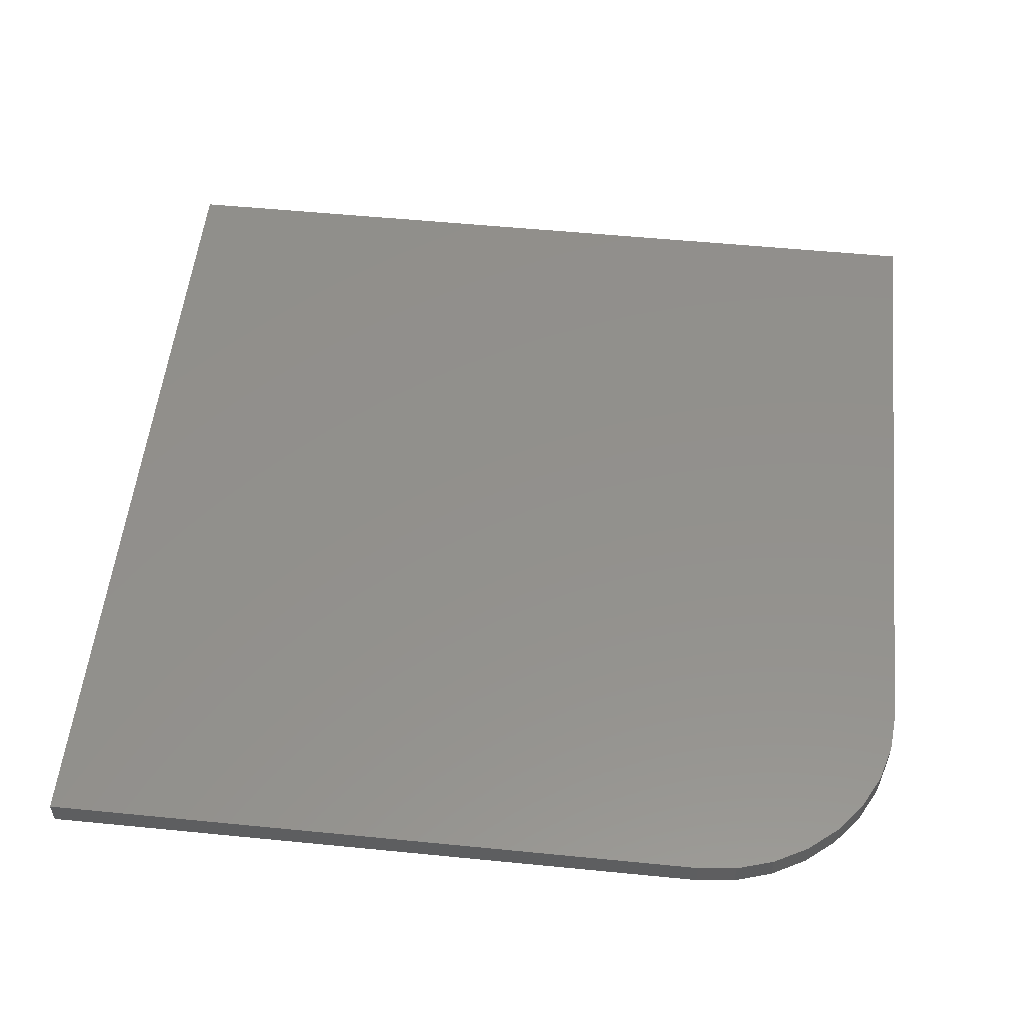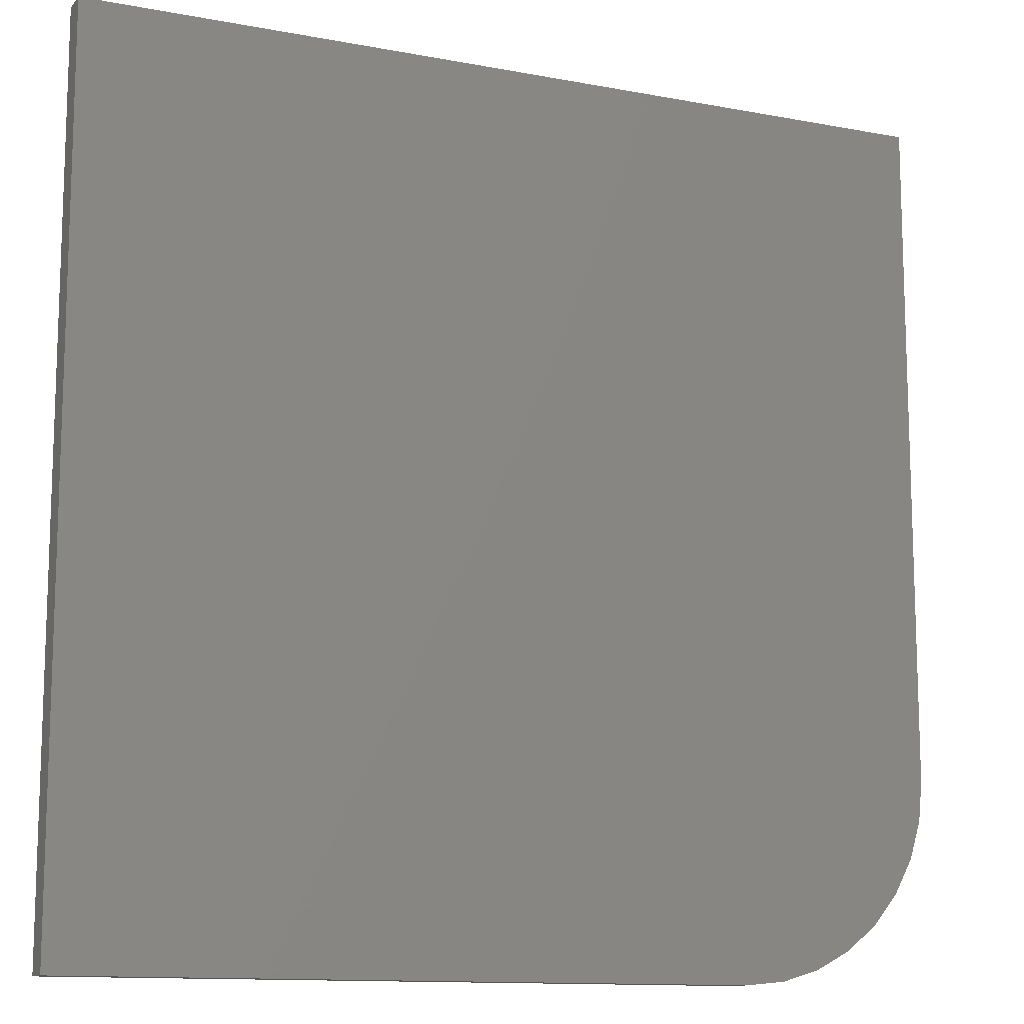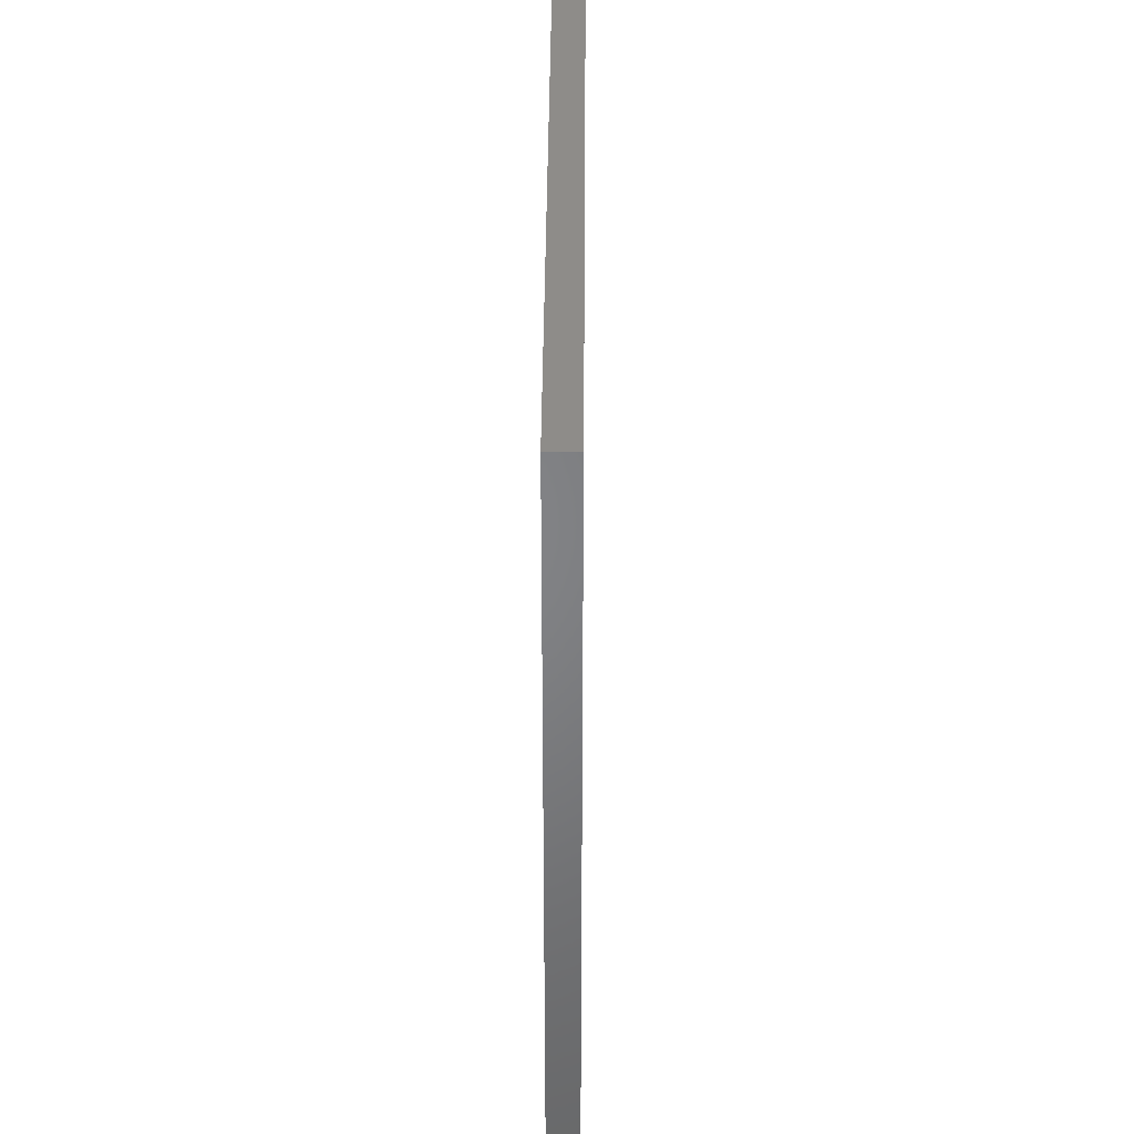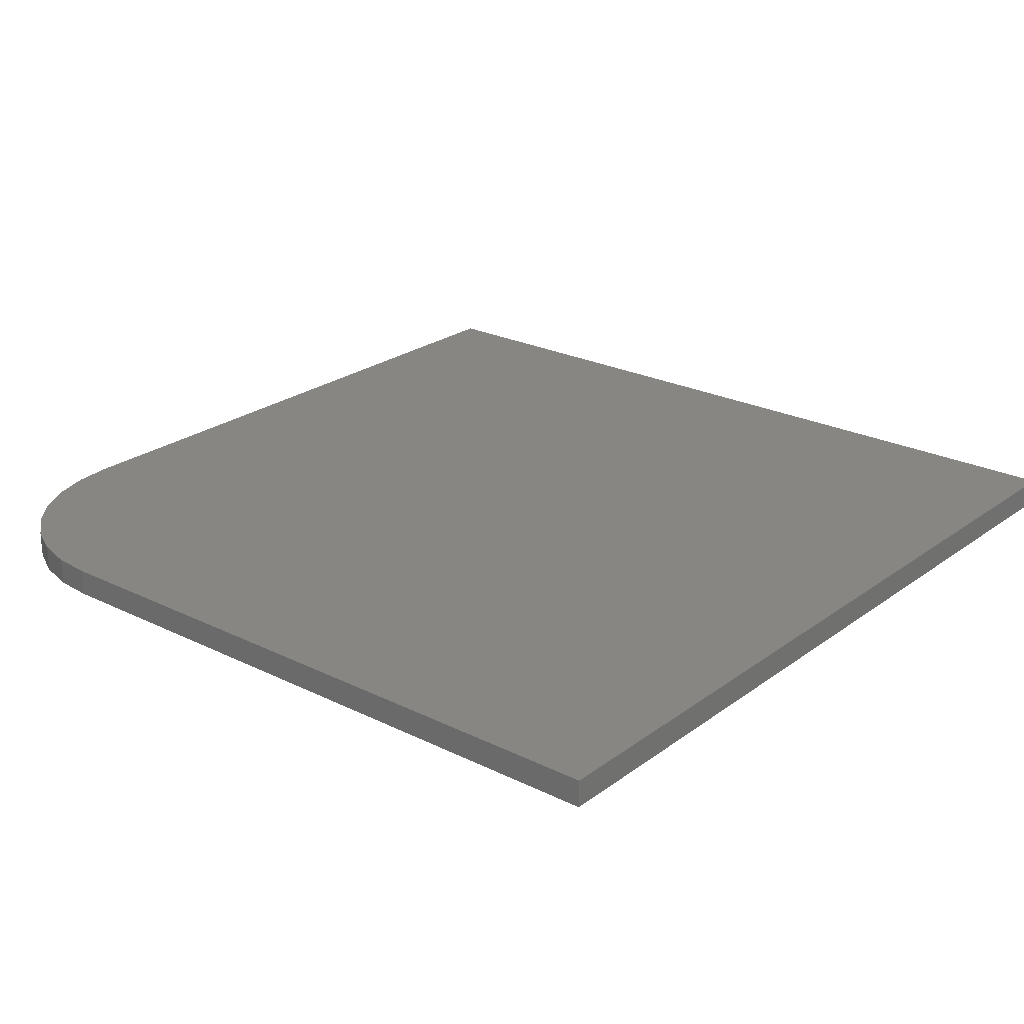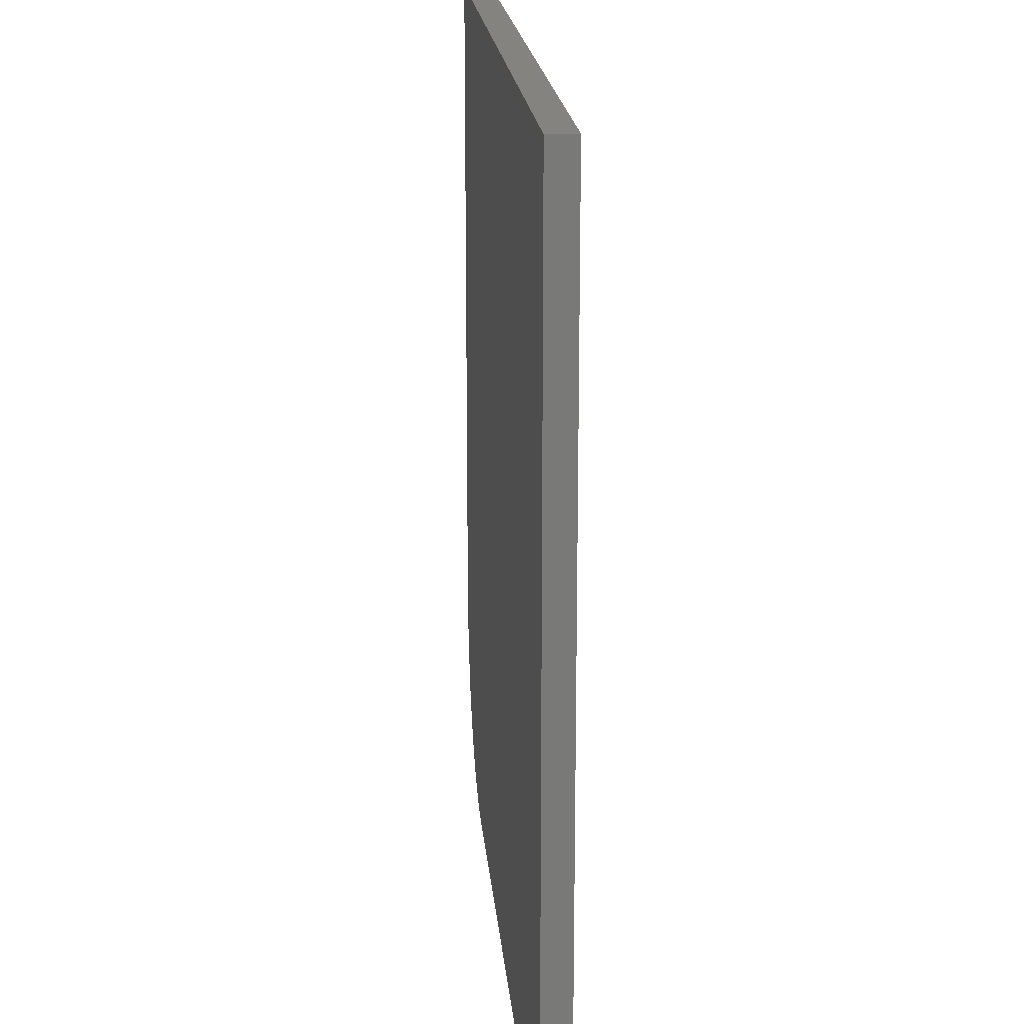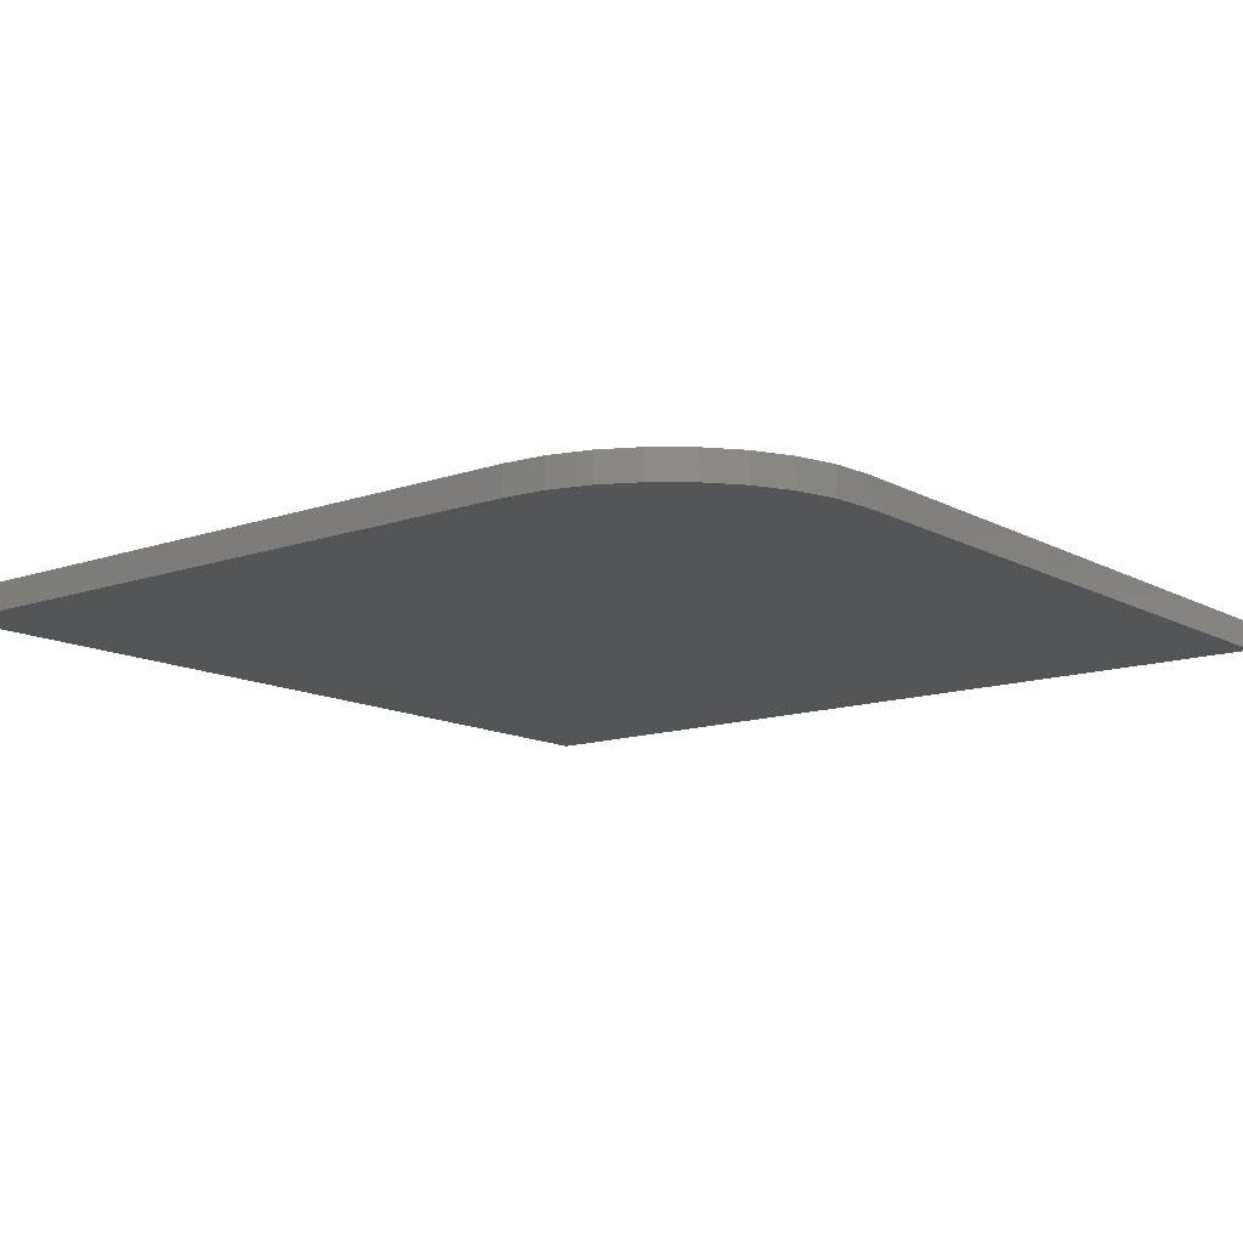
<metadata>
{"format":"stl","ext":"stl","renderer":"f3d","projection":"perspective","resolution":1024,"background":"white","views":[{"elev":53.9,"azim":6.0,"up":"+Z"},{"elev":-12.3,"azim":-24.1,"up":"+Y"},{"elev":38.2,"azim":90.4,"up":"+Y"},{"elev":23.9,"azim":129.5,"up":"+Z"},{"elev":18.7,"azim":-94.8,"up":"+Y"},{"elev":-12.7,"azim":38.9,"up":"+Z"}]}
</metadata>
<code>
# stl→obj: 24 verts, 44 faces
v 0.2031 -0.375 0.02344
v 0.2367 -0.3717 0.02344
v -0.375 -0.375 0.02344
v 0.375 -0.2031 0.02344
v 0.375 0.375 0.02344
v -0.375 0.375 0.02344
v 0.2689 -0.3619 0.02344
v 0.2986 -0.346 0.02344
v 0.3247 -0.3247 0.02344
v 0.346 -0.2986 0.02344
v 0.3619 -0.2689 0.02344
v 0.3717 -0.2367 0.02344
v -0.375 -0.375 0
v 0.2367 -0.3717 0
v 0.2031 -0.375 0
v 0.375 -0.2031 0
v 0.3717 -0.2367 0
v 0.3619 -0.2689 0
v 0.346 -0.2986 0
v 0.3247 -0.3247 0
v 0.2986 -0.346 0
v 0.2689 -0.3619 0
v -0.375 0.375 0
v 0.375 0.375 0
f 1 2 3
f 4 5 6
f 4 6 3
f 4 3 2
f 4 2 7
f 4 7 8
f 4 8 9
f 4 9 10
f 4 10 11
f 4 11 12
f 13 14 15
f 16 17 18
f 16 18 19
f 16 19 20
f 16 20 21
f 16 21 22
f 16 22 14
f 16 14 13
f 16 13 23
f 16 23 24
f 4 16 5
f 5 16 24
f 3 13 1
f 1 13 15
f 16 4 17
f 17 4 12
f 17 12 18
f 18 12 11
f 18 11 19
f 19 11 10
f 19 10 20
f 20 10 9
f 20 9 21
f 21 9 8
f 21 8 22
f 22 8 7
f 22 7 14
f 14 7 2
f 14 2 15
f 15 2 1
f 6 23 3
f 3 23 13
f 5 24 6
f 6 24 23

</code>
